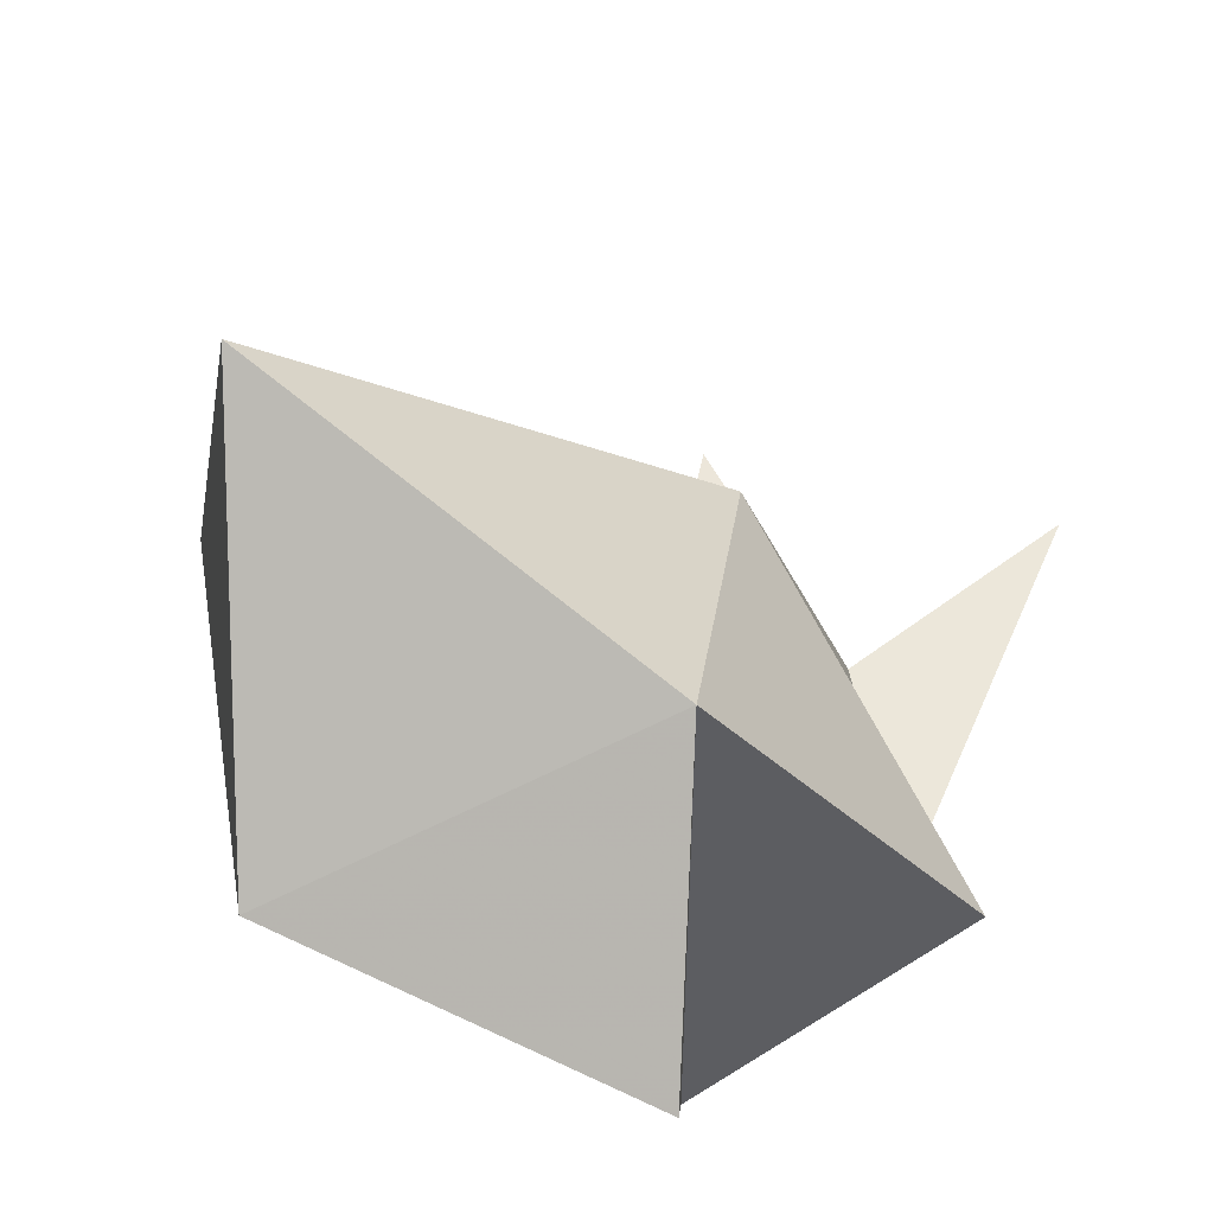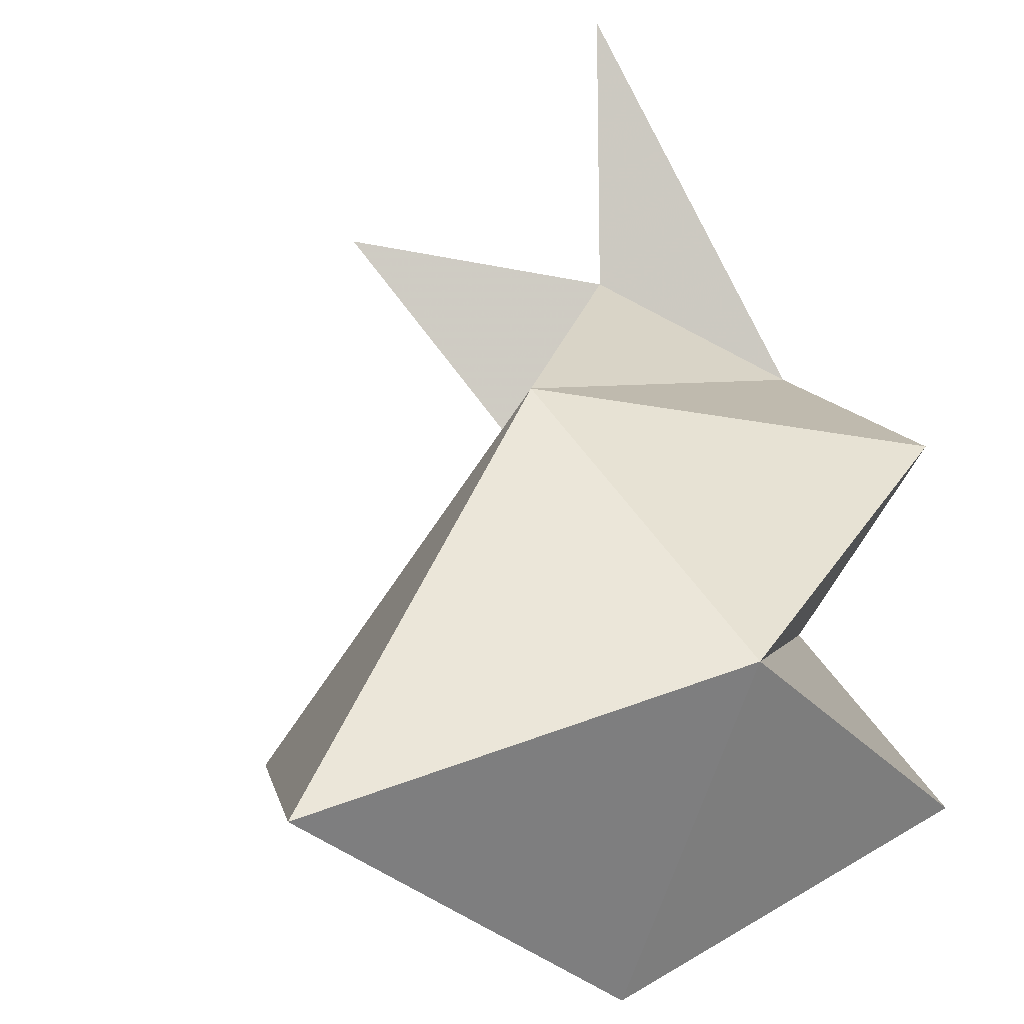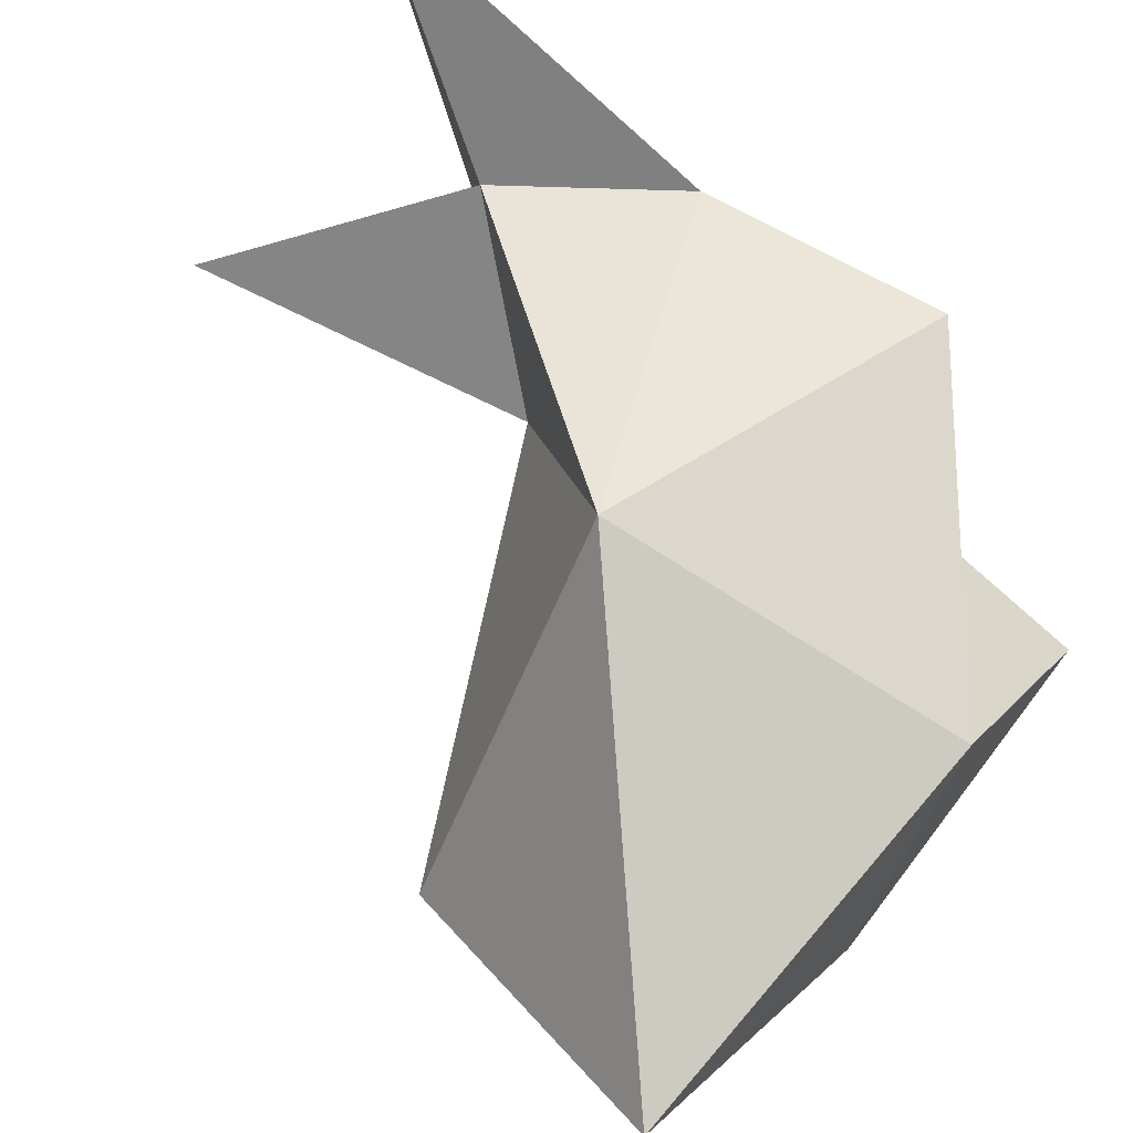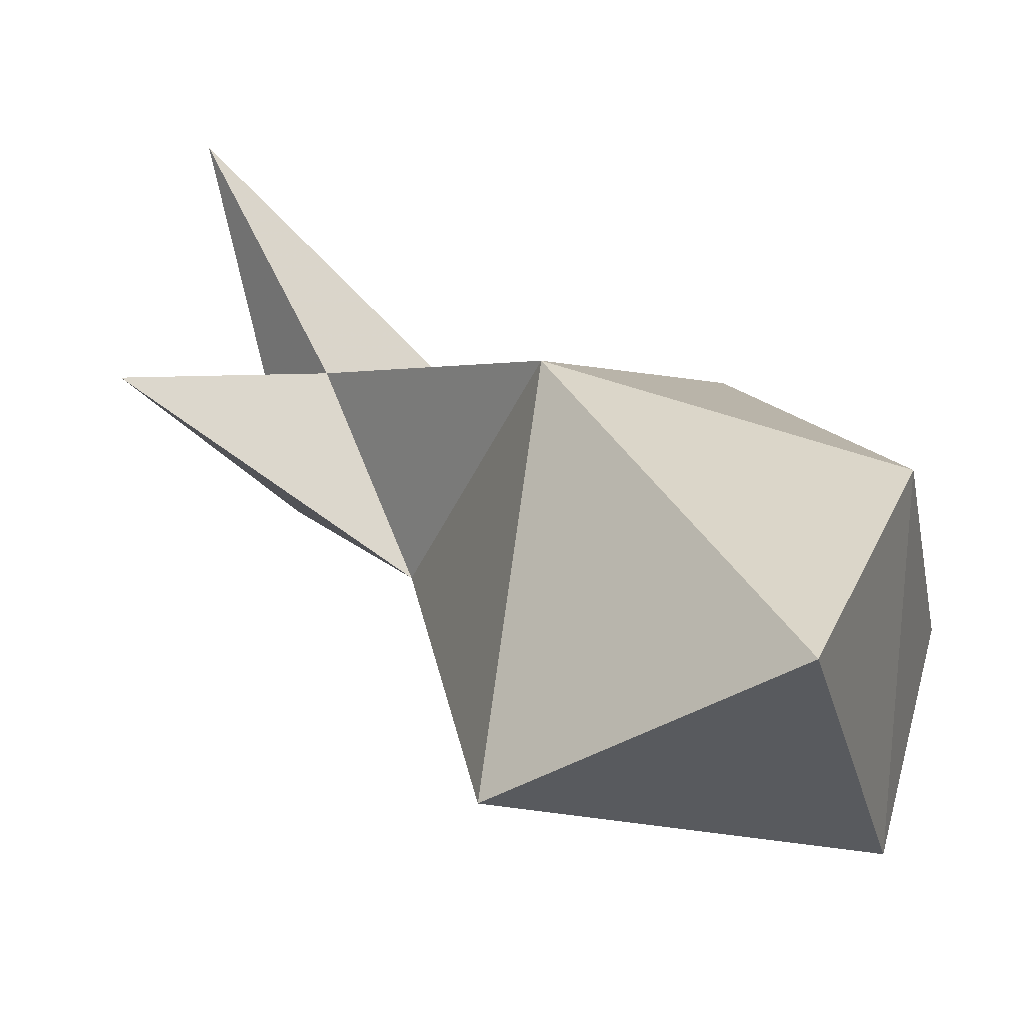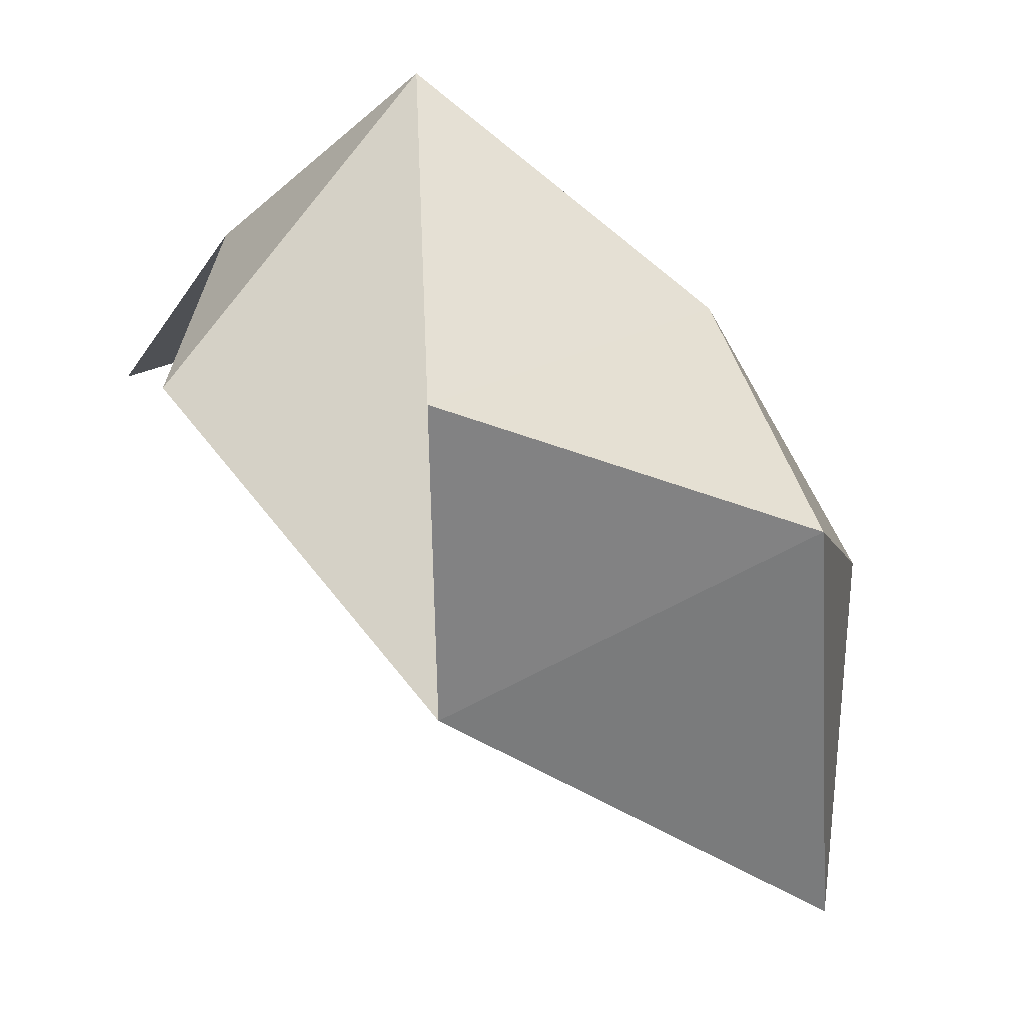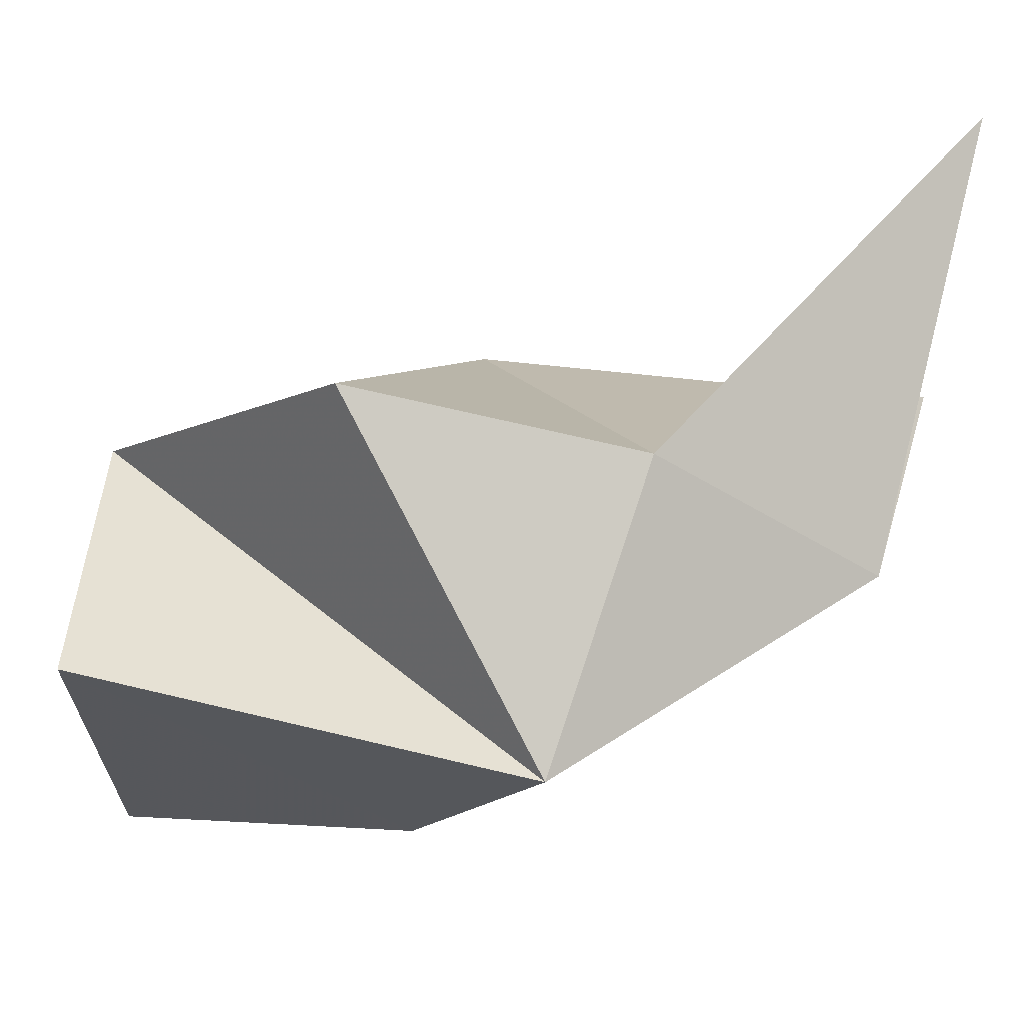
<metadata>
{"format":"obj","ext":"obj","renderer":"f3d","projection":"perspective","resolution":1024,"background":"white","views":[{"elev":-78.2,"azim":135.2,"up":"+Z"},{"elev":32.2,"azim":152.3,"up":"+Y"},{"elev":69.5,"azim":123.5,"up":"+Y"},{"elev":15.0,"azim":101.2,"up":"+Y"},{"elev":-64.1,"azim":-41.8,"up":"+Z"},{"elev":-7.6,"azim":-92.4,"up":"+Y"}]}
</metadata>
<code>
v 0.838 -0.3716 0.1298
v -0.662 -0.1163 0.9775
v 0.3244 -0.6345 -0.7758
v -0.2455 -0.1706 0.5423
v -0.8253 -0.5763 0.2257
v 0.09367 0.5155 0.1232
v -0.5226 -0.3185 -0.8494
v 1.091 0.11 -0.6545
v -0.5063 0.3308 0.8416
v 0.01956 -0.6735 -0.05333
v 0.05821 0.4193 1.238
v -0.8742 0.1227 0.4576
v -0.7016 0.926 1.228
v -0.847 0.2761 -0.2268
v 0.008645 0.2591 -0.7989
f 2 9 13
f 8 1 3
f 9 4 6
f 3 15 8
f 2 11 9
f 3 1 10
f 14 12 6
f 4 10 1
f 4 11 2
f 13 9 12
f 3 7 15
f 10 5 7
f 5 15 7
f 6 1 8
f 13 12 2
f 5 14 15
f 10 7 3
f 10 4 5
f 9 6 12
f 11 4 9
f 5 4 2
f 8 15 6
f 6 4 1
f 5 12 14
f 2 12 5
f 14 6 15

</code>
